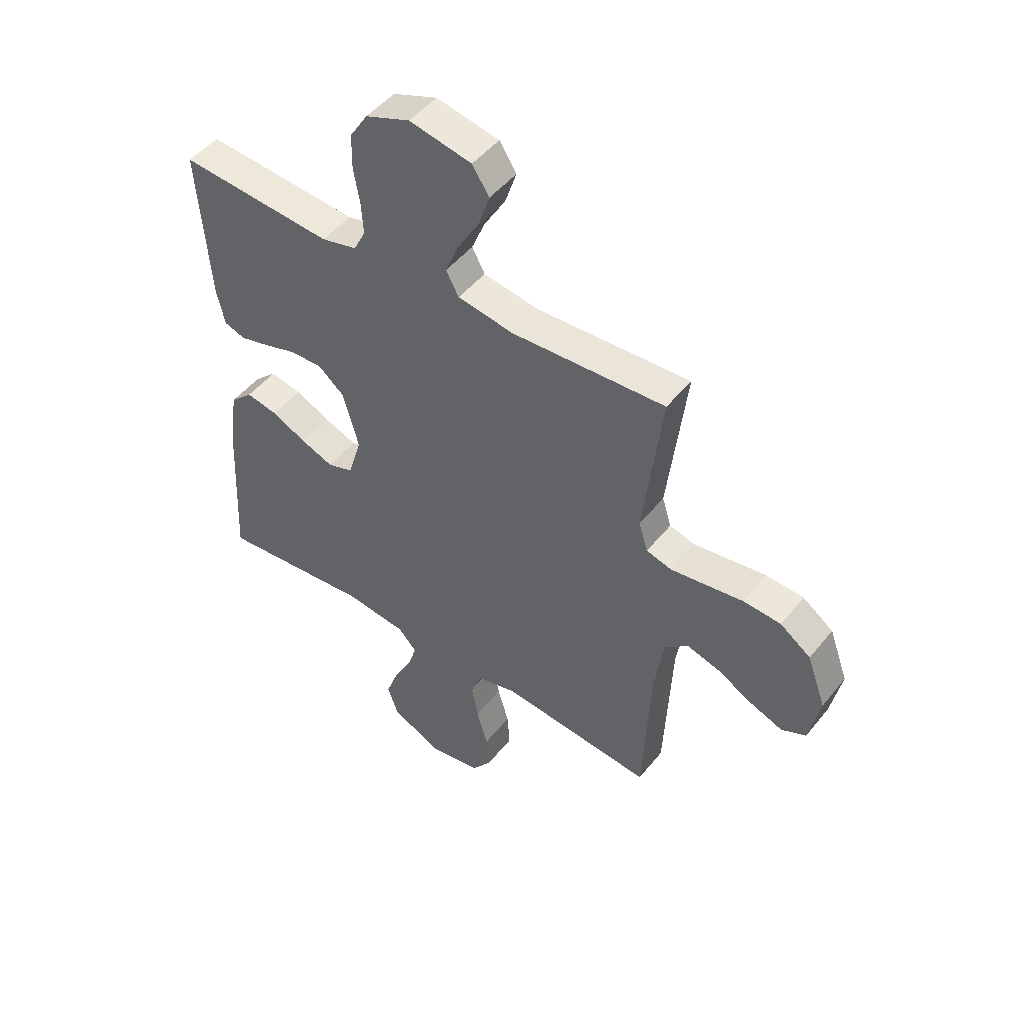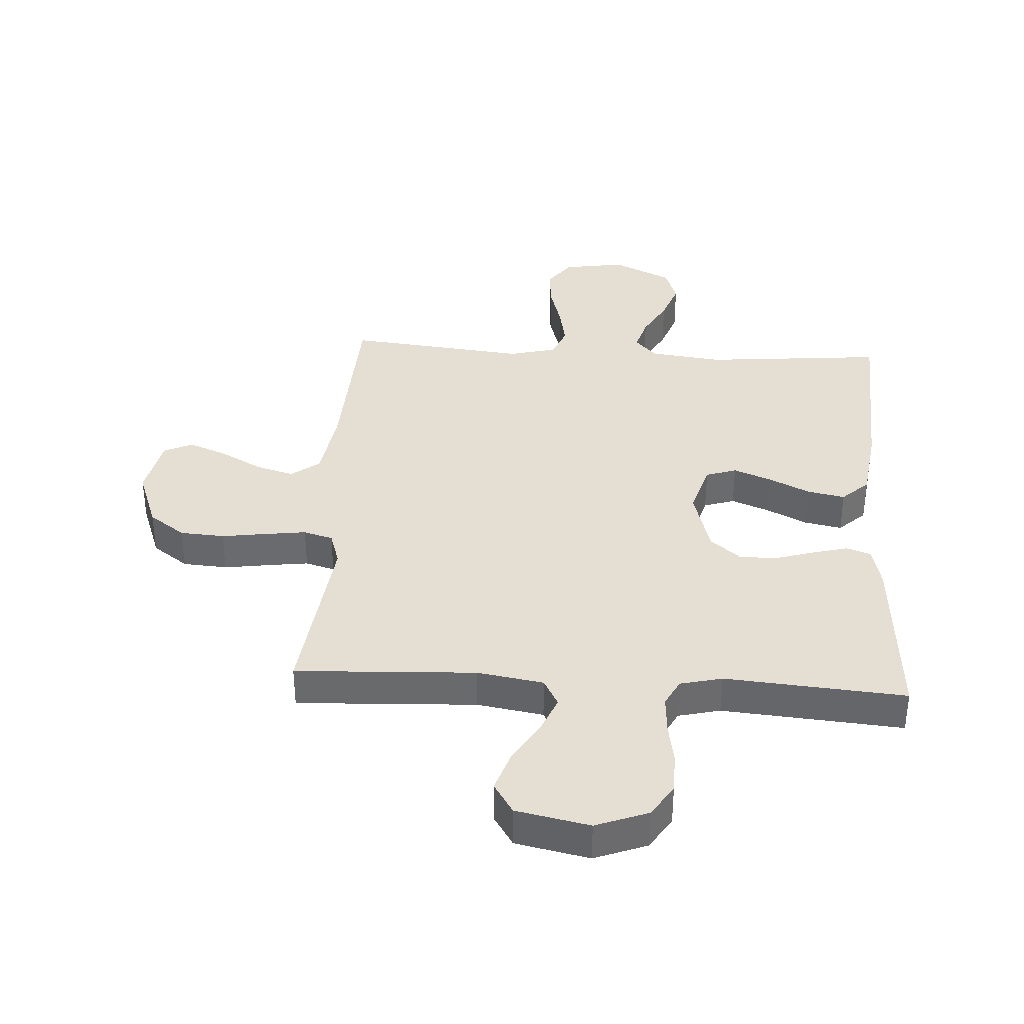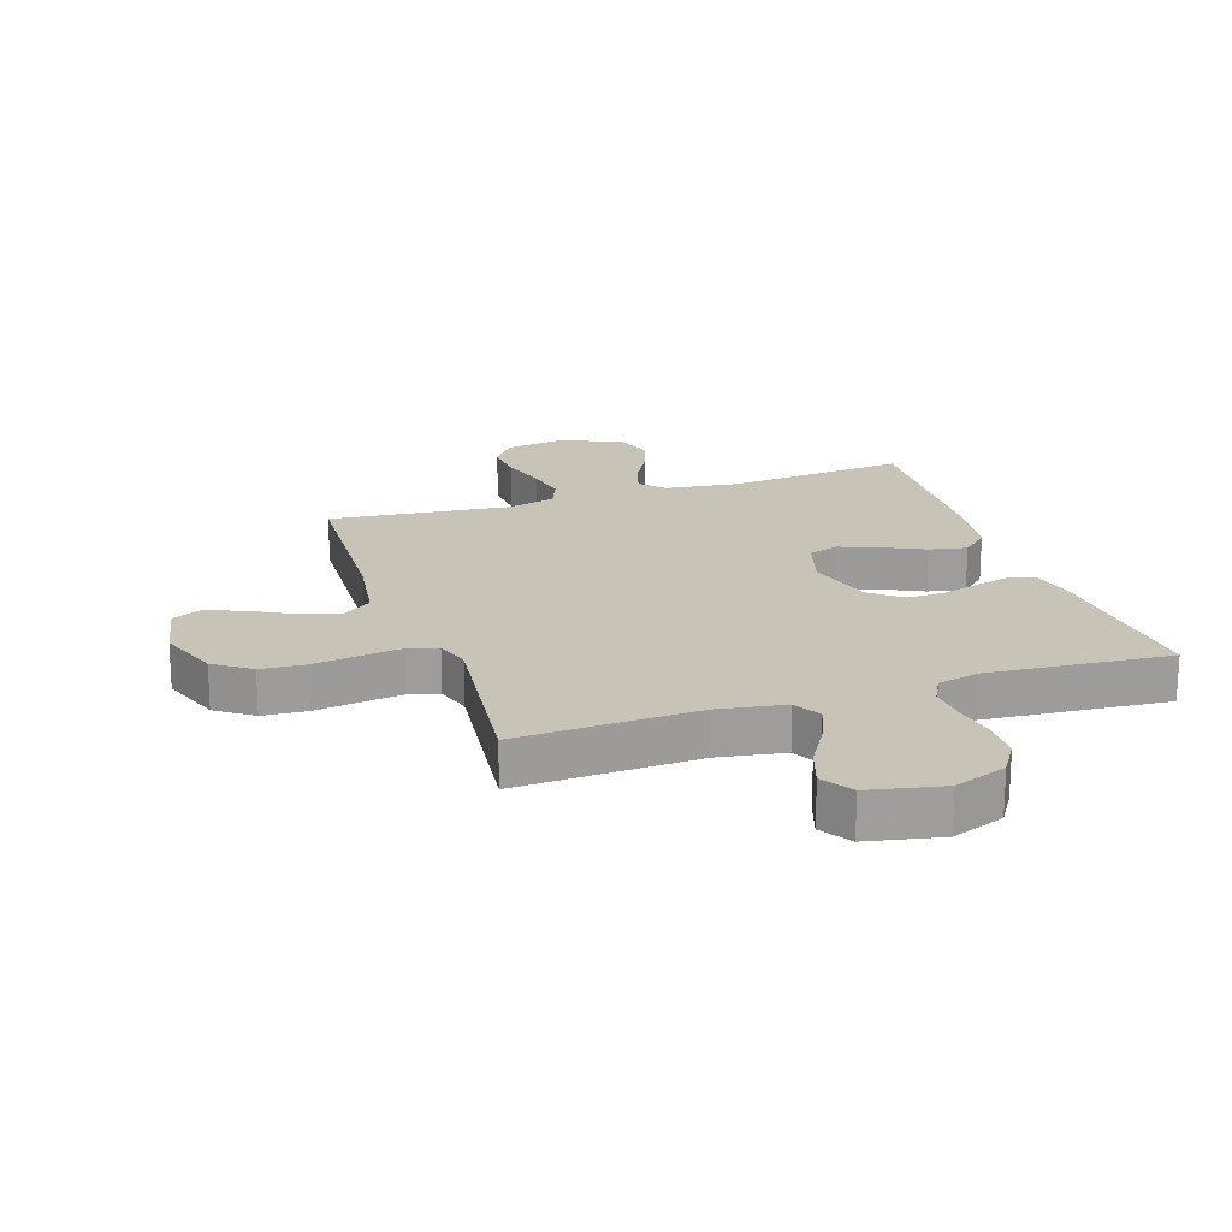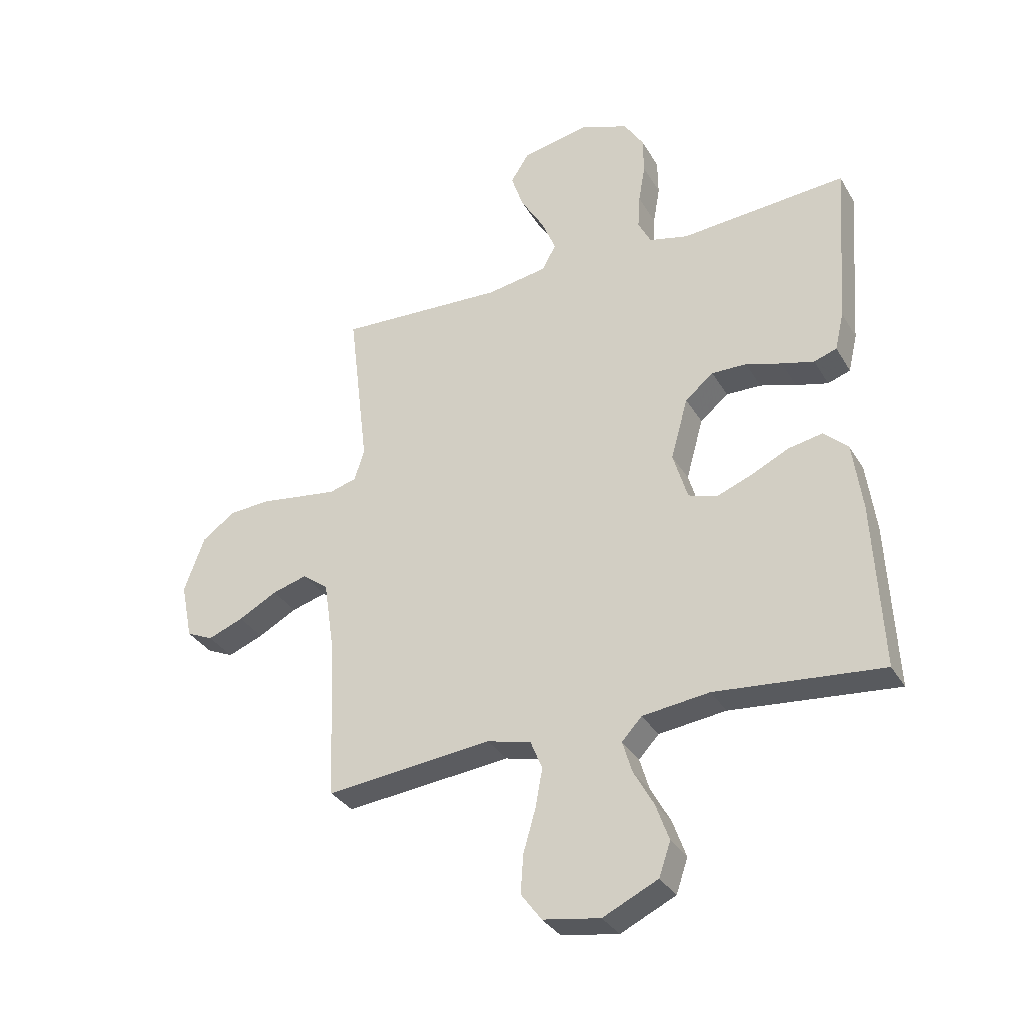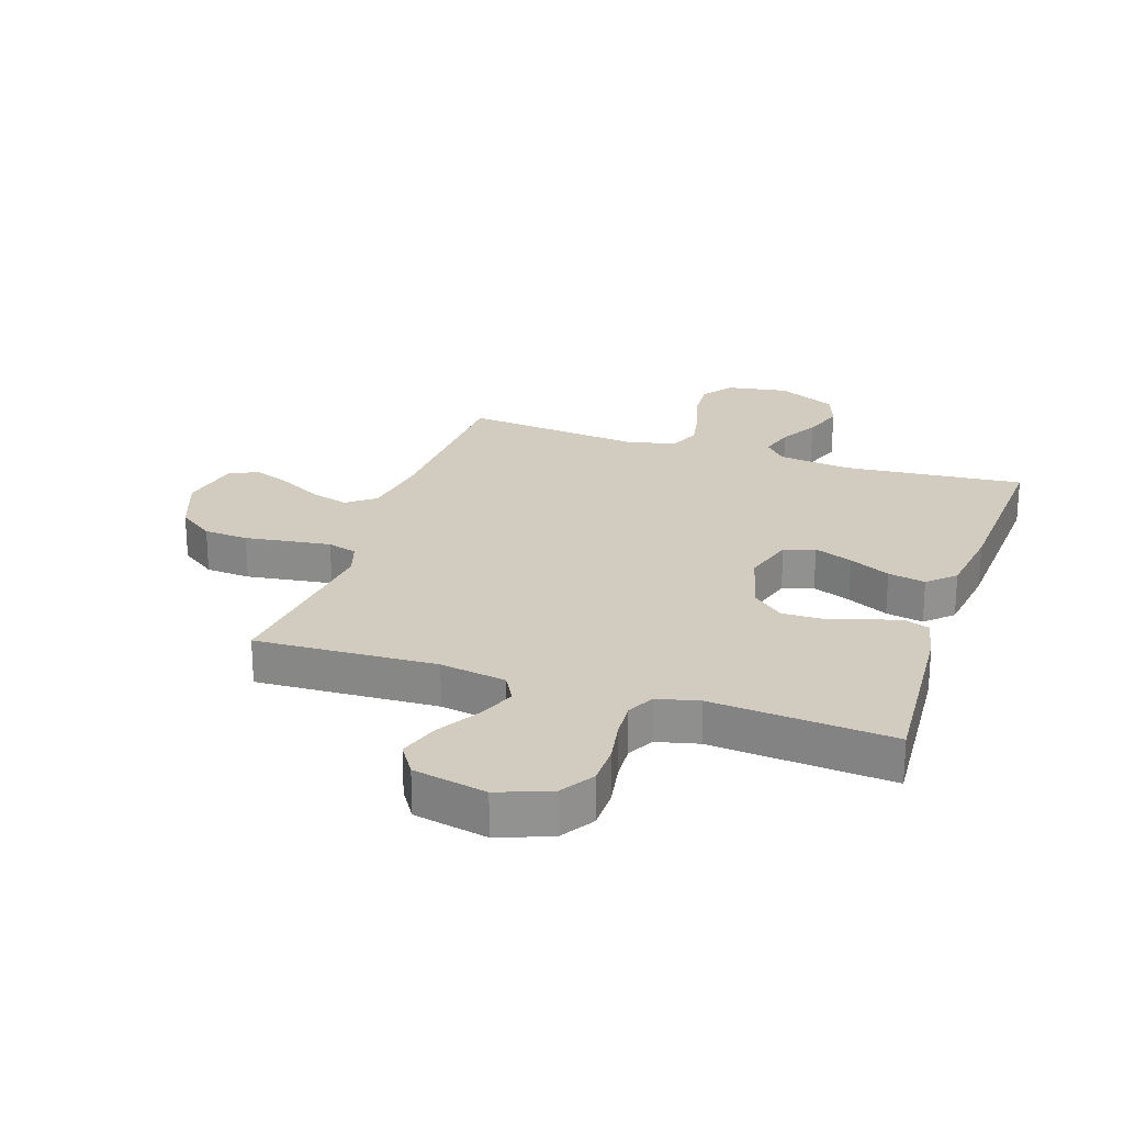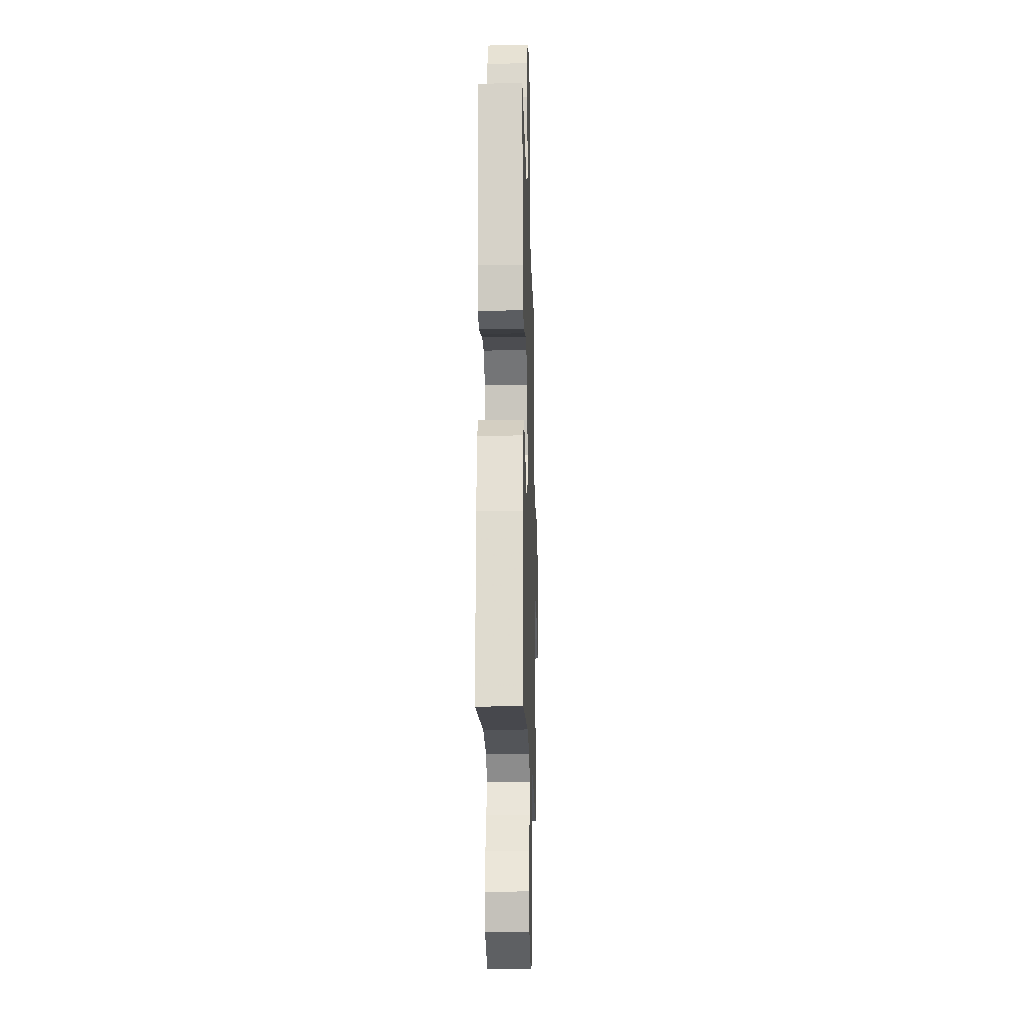
<metadata>
{"format":"obj","ext":"obj","renderer":"f3d","projection":"perspective","resolution":1024,"background":"white","views":[{"elev":48.3,"azim":-143.2,"up":"+Z"},{"elev":37.0,"azim":3.5,"up":"+Y"},{"elev":19.7,"azim":-18.4,"up":"+Y"},{"elev":-33.1,"azim":26.2,"up":"+Z"},{"elev":24.0,"azim":18.5,"up":"+Y"},{"elev":-17.1,"azim":91.6,"up":"+Z"}]}
</metadata>
<code>
v 0.5 0.07 -0.5
v 0.2 0.07 -0.472
v 0.079 0.07 -0.487
v 0.043 0.07 -0.526
v 0.06 0.07 -0.583
v 0.096 0.07 -0.648
v 0.12 0.07 -0.715
v 0.099 0.07 -0.776
v 0 0.07 -0.823
v -0.103 0.07 -0.806
v -0.14 0.07 -0.756
v -0.135 0.07 -0.687
v -0.113 0.07 -0.611
v -0.1 0.07 -0.541
v -0.121 0.07 -0.489
v -0.2 0.07 -0.469
v -0.5 0.07 -0.5
v -0.514 0.07 -0.2
v -0.532 0.07 -0.079
v -0.579 0.07 -0.043
v -0.642 0.07 -0.061
v -0.712 0.07 -0.099
v -0.776 0.07 -0.124
v -0.824 0.07 -0.102
v -0.845 0.07 0
v -0.808 0.07 0.101
v -0.748 0.07 0.144
v -0.674 0.07 0.149
v -0.598 0.07 0.138
v -0.531 0.07 0.129
v -0.482 0.07 0.143
v -0.464 0.07 0.2
v -0.5 0.07 0.5
v -0.2 0.07 0.486
v -0.09 0.07 0.504
v -0.065 0.07 0.55
v -0.091 0.07 0.613
v -0.133 0.07 0.683
v -0.155 0.07 0.749
v -0.122 0.07 0.8
v 0 0.07 0.825
v 0.087 0.07 0.792
v 0.122 0.07 0.737
v 0.123 0.07 0.67
v 0.111 0.07 0.6
v 0.107 0.07 0.538
v 0.13 0.07 0.493
v 0.2 0.07 0.476
v 0.5 0.07 0.5
v 0.478 0.07 0.2
v 0.462 0.07 0.131
v 0.421 0.07 0.117
v 0.363 0.07 0.132
v 0.298 0.07 0.152
v 0.235 0.07 0.153
v 0.184 0.07 0.111
v 0.153 0.07 0
v 0.179 0.07 -0.087
v 0.23 0.07 -0.104
v 0.294 0.07 -0.079
v 0.362 0.07 -0.046
v 0.424 0.07 -0.034
v 0.468 0.07 -0.075
v 0.485 0.07 -0.2
v 0.5 0 -0.5
v 0.2 0 -0.472
v 0.079 0 -0.487
v 0.043 0 -0.526
v 0.06 0 -0.583
v 0.096 0 -0.648
v 0.12 0 -0.715
v 0.099 0 -0.776
v 0 0 -0.823
v -0.103 0 -0.806
v -0.14 0 -0.756
v -0.135 0 -0.687
v -0.113 0 -0.611
v -0.1 0 -0.541
v -0.121 0 -0.489
v -0.2 0 -0.469
v -0.5 0 -0.5
v -0.514 0 -0.2
v -0.532 0 -0.079
v -0.579 0 -0.043
v -0.642 0 -0.061
v -0.712 0 -0.099
v -0.776 0 -0.124
v -0.824 0 -0.102
v -0.845 0 0
v -0.808 0 0.101
v -0.748 0 0.144
v -0.674 0 0.149
v -0.598 0 0.138
v -0.531 0 0.129
v -0.482 0 0.143
v -0.464 0 0.2
v -0.5 0 0.5
v -0.2 0 0.486
v -0.09 0 0.504
v -0.065 0 0.55
v -0.091 0 0.613
v -0.133 0 0.683
v -0.155 0 0.749
v -0.122 0 0.8
v 0 0 0.825
v 0.087 0 0.792
v 0.122 0 0.737
v 0.123 0 0.67
v 0.111 0 0.6
v 0.107 0 0.538
v 0.13 0 0.493
v 0.2 0 0.476
v 0.5 0 0.5
v 0.478 0 0.2
v 0.462 0 0.131
v 0.421 0 0.117
v 0.363 0 0.132
v 0.298 0 0.152
v 0.235 0 0.153
v 0.184 0 0.111
v 0.153 0 0
v 0.179 0 -0.087
v 0.23 0 -0.104
v 0.294 0 -0.079
v 0.362 0 -0.046
v 0.424 0 -0.034
v 0.468 0 -0.075
v 0.485 0 -0.2
f 63 64 1 2
f 60 61 62 63
f 59 60 63 2
f 58 59 2 3
f 57 58 3 4
f 51 52 53 54
f 49 50 51 54
f 48 49 54 55
f 47 48 55 56
f 42 43 44 45
f 42 45 46
f 41 42 46
f 40 41 46
f 37 38 39 40
f 36 37 40 46
f 35 36 46 47
f 32 33 34
f 31 32 34 35
f 26 27 28 29
f 26 29 30
f 25 26 30
f 24 25 30 31
f 21 22 23 24
f 20 21 24 31
f 16 17 18
f 15 16 18 19
f 10 11 12 13
f 10 13 14
f 9 10 14
f 8 9 14
f 5 6 7 8
f 4 5 8 14
f 57 4 14 15
f 19 20 31 35
f 35 47 56 57
f 15 19 35 57
f 66 65 128 127
f 127 126 125 124
f 66 127 124 123
f 67 66 123 122
f 68 67 122 121
f 118 117 116 115
f 118 115 114 113
f 119 118 113 112
f 120 119 112 111
f 109 108 107 106
f 110 109 106
f 110 106 105
f 110 105 104
f 104 103 102 101
f 110 104 101 100
f 111 110 100 99
f 98 97 96
f 99 98 96 95
f 93 92 91 90
f 94 93 90
f 94 90 89
f 95 94 89 88
f 88 87 86 85
f 95 88 85 84
f 82 81 80
f 83 82 80 79
f 77 76 75 74
f 78 77 74
f 78 74 73
f 78 73 72
f 72 71 70 69
f 78 72 69 68
f 79 78 68 121
f 99 95 84 83
f 121 120 111 99
f 121 99 83 79
f 1 65 66 2
f 2 66 67 3
f 3 67 68 4
f 4 68 69 5
f 5 69 70 6
f 6 70 71 7
f 7 71 72 8
f 8 72 73 9
f 9 73 74 10
f 10 74 75 11
f 11 75 76 12
f 12 76 77 13
f 13 77 78 14
f 14 78 79 15
f 15 79 80 16
f 16 80 81 17
f 17 81 82 18
f 18 82 83 19
f 19 83 84 20
f 20 84 85 21
f 21 85 86 22
f 22 86 87 23
f 23 87 88 24
f 24 88 89 25
f 25 89 90 26
f 26 90 91 27
f 27 91 92 28
f 28 92 93 29
f 29 93 94 30
f 30 94 95 31
f 31 95 96 32
f 32 96 97 33
f 33 97 98 34
f 34 98 99 35
f 35 99 100 36
f 36 100 101 37
f 37 101 102 38
f 38 102 103 39
f 39 103 104 40
f 40 104 105 41
f 41 105 106 42
f 42 106 107 43
f 43 107 108 44
f 44 108 109 45
f 45 109 110 46
f 46 110 111 47
f 47 111 112 48
f 48 112 113 49
f 49 113 114 50
f 50 114 115 51
f 51 115 116 52
f 52 116 117 53
f 53 117 118 54
f 54 118 119 55
f 55 119 120 56
f 56 120 121 57
f 57 121 122 58
f 58 122 123 59
f 59 123 124 60
f 60 124 125 61
f 61 125 126 62
f 62 126 127 63
f 63 127 128 64
f 64 128 65 1

</code>
